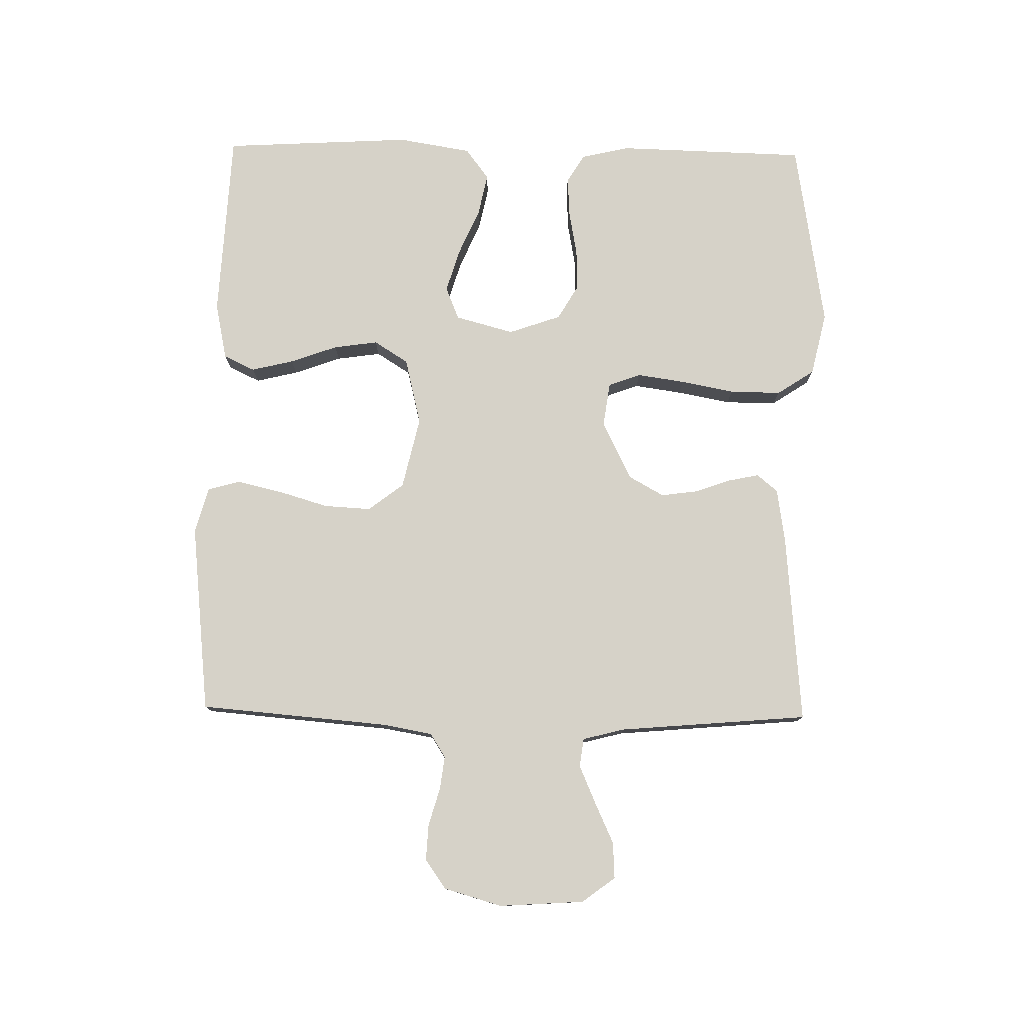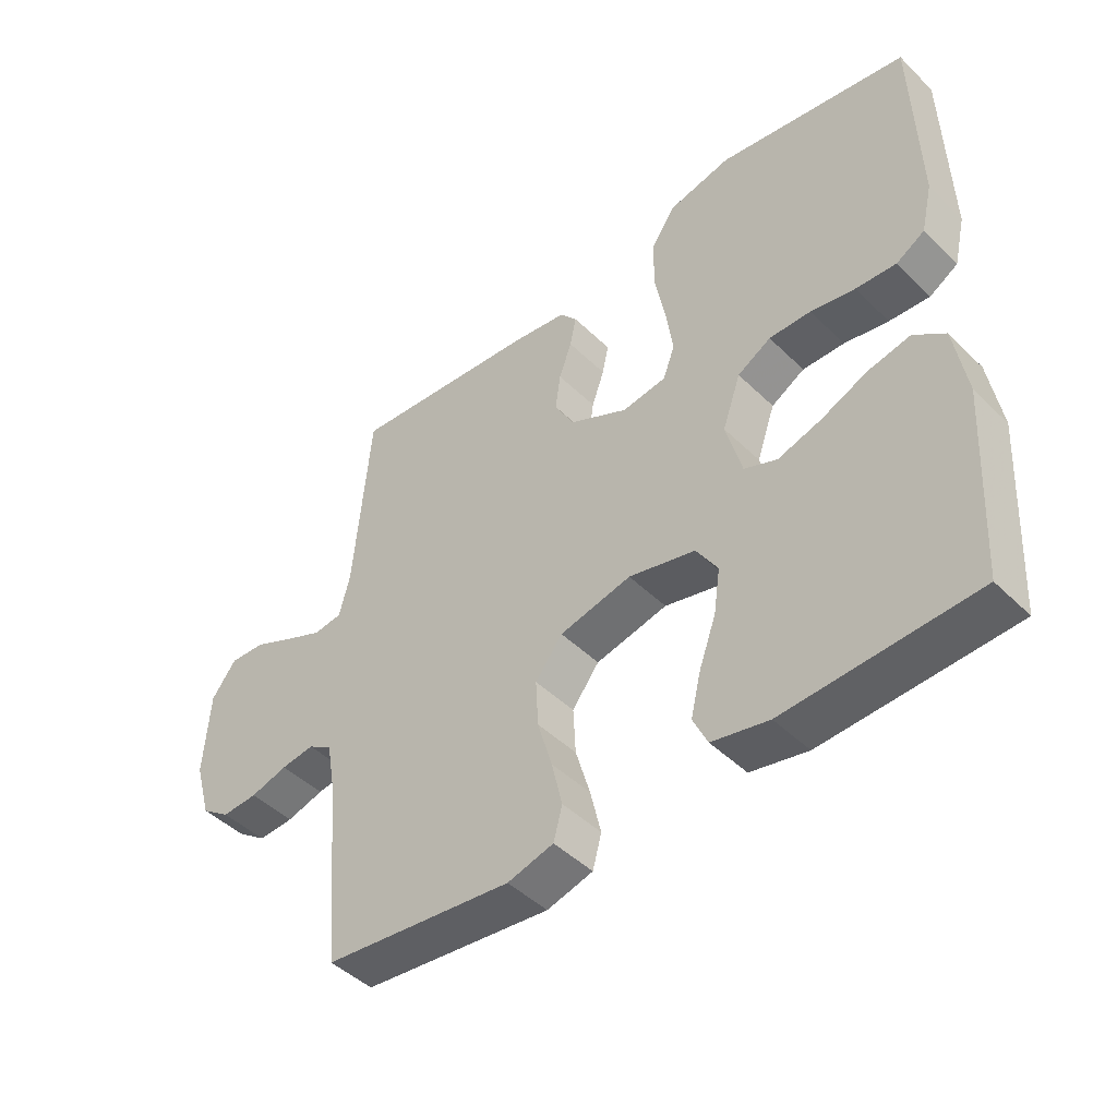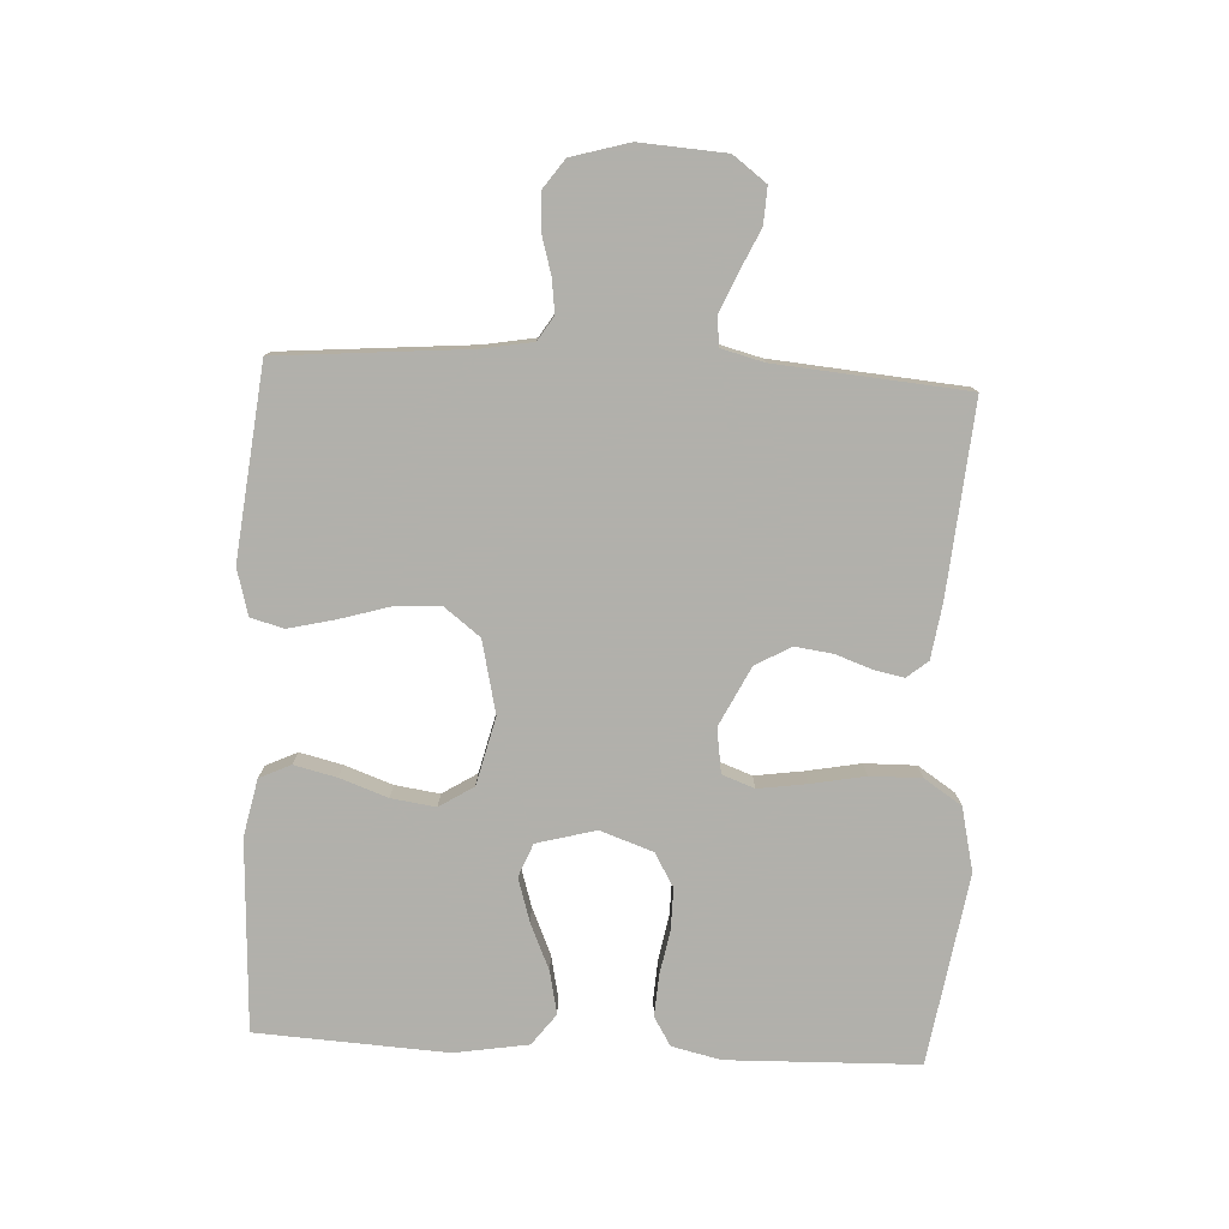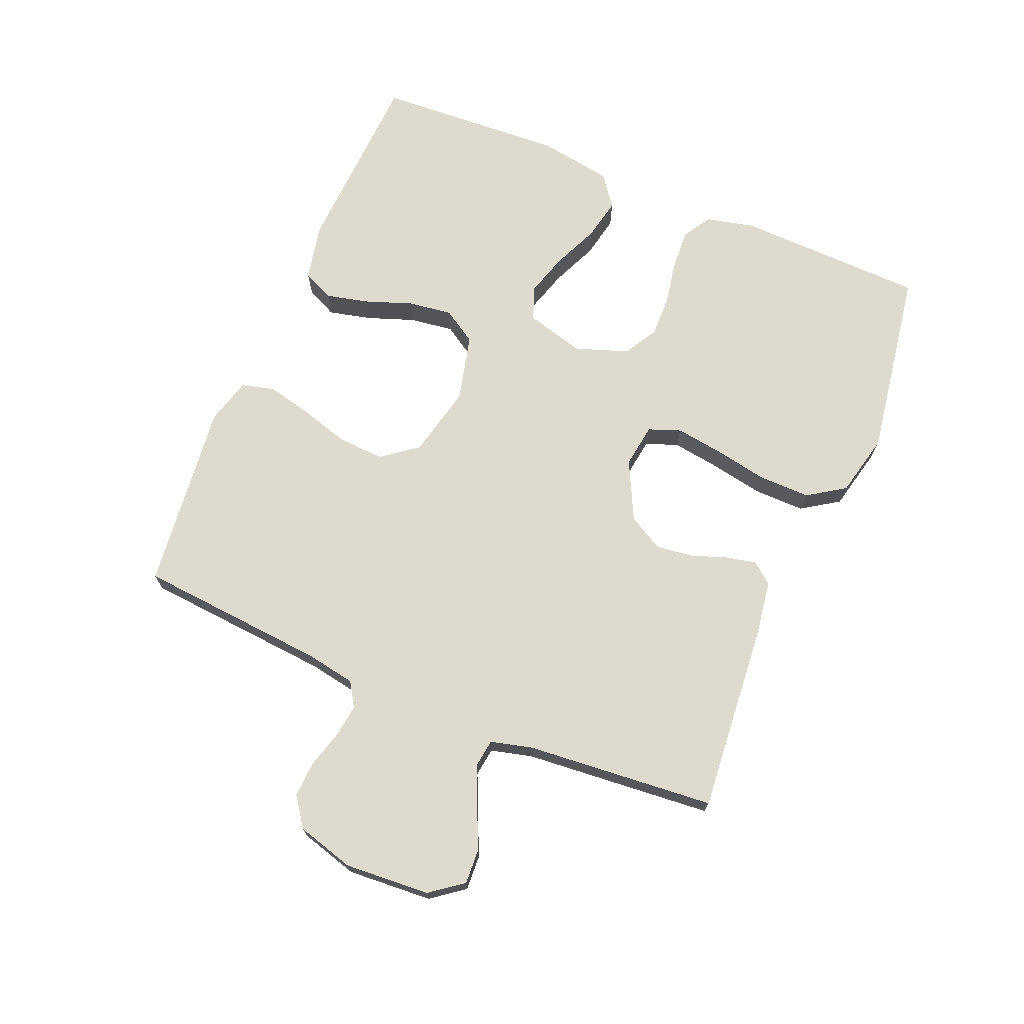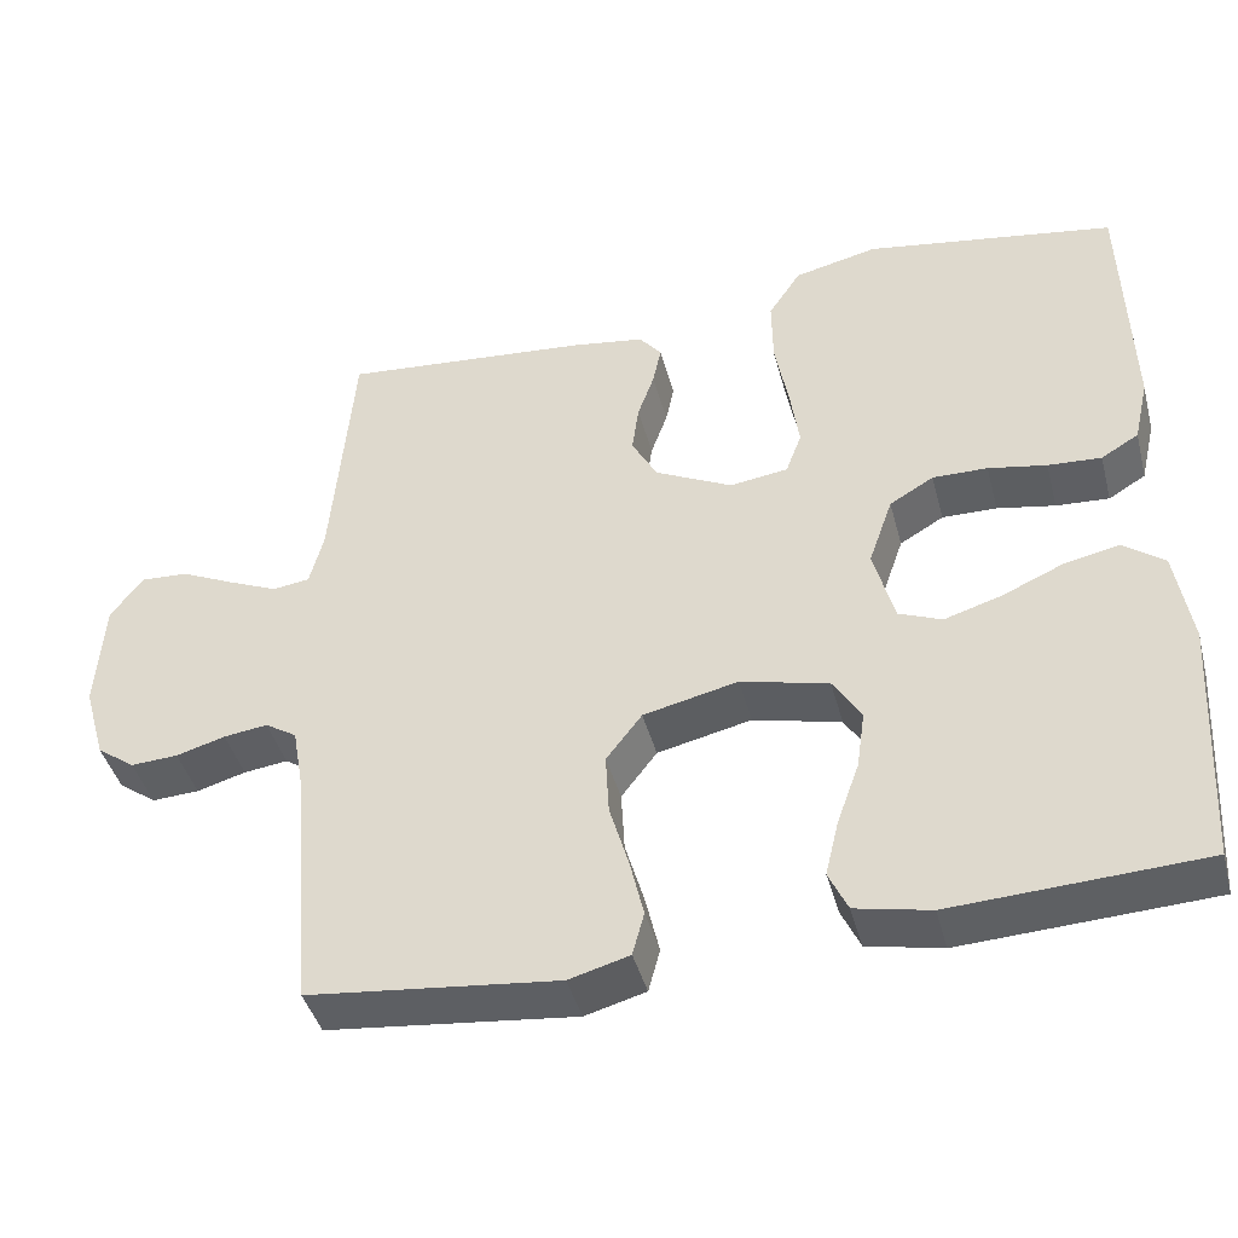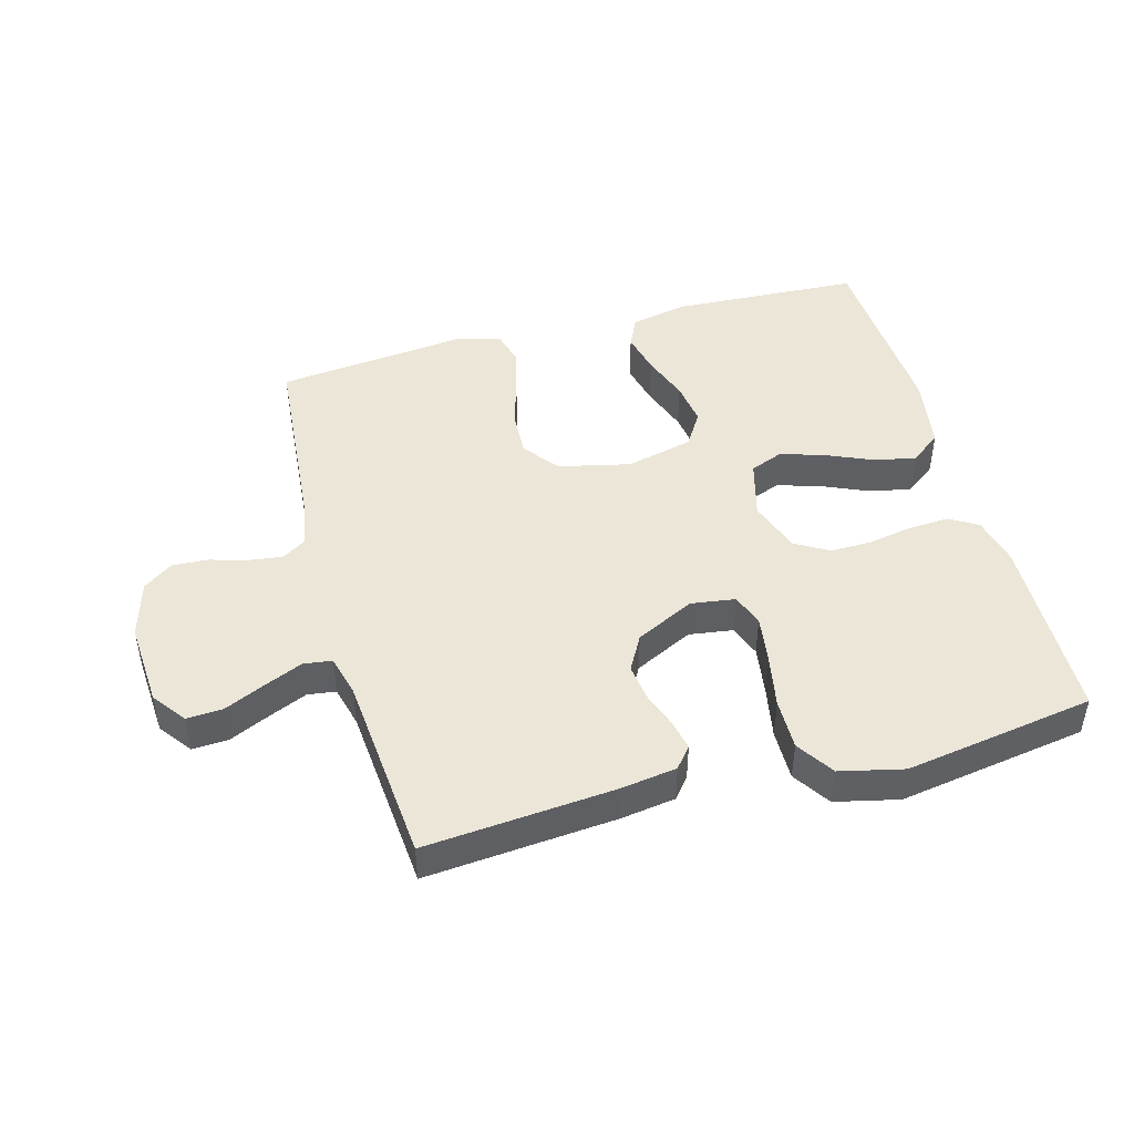
<metadata>
{"format":"obj","ext":"obj","renderer":"f3d","projection":"perspective","resolution":1024,"background":"white","views":[{"elev":78.1,"azim":-89.0,"up":"+Y"},{"elev":-45.7,"azim":42.0,"up":"+Z"},{"elev":-78.5,"azim":-92.9,"up":"+Y"},{"elev":71.1,"azim":-67.3,"up":"+Y"},{"elev":-42.4,"azim":14.6,"up":"+Z"},{"elev":46.1,"azim":-15.3,"up":"+Y"}]}
</metadata>
<code>
v 0.5 0.07 0.5
v 0.508 0.07 0.2
v 0.49 0.07 0.123
v 0.445 0.07 0.096
v 0.381 0.07 0.1
v 0.311 0.07 0.113
v 0.245 0.07 0.114
v 0.192 0.07 0.083
v 0.163 0.07 0
v 0.188 0.07 -0.093
v 0.24 0.07 -0.114
v 0.309 0.07 -0.093
v 0.382 0.07 -0.061
v 0.449 0.07 -0.047
v 0.498 0.07 -0.084
v 0.517 0.07 -0.2
v 0.5 0.07 -0.5
v 0.2 0.07 -0.515
v 0.11 0.07 -0.496
v 0.087 0.07 -0.447
v 0.103 0.07 -0.38
v 0.13 0.07 -0.305
v 0.14 0.07 -0.235
v 0.106 0.07 -0.181
v 0 0.07 -0.155
v -0.114 0.07 -0.181
v -0.157 0.07 -0.237
v -0.153 0.07 -0.311
v -0.13 0.07 -0.389
v -0.113 0.07 -0.461
v -0.127 0.07 -0.513
v -0.2 0.07 -0.533
v -0.5 0.07 -0.5
v -0.525 0.07 -0.2
v -0.539 0.07 -0.121
v -0.577 0.07 -0.097
v -0.63 0.07 -0.104
v -0.689 0.07 -0.121
v -0.746 0.07 -0.124
v -0.792 0.07 -0.091
v -0.818 0.07 0
v -0.809 0.07 0.135
v -0.77 0.07 0.187
v -0.713 0.07 0.184
v -0.648 0.07 0.154
v -0.588 0.07 0.128
v -0.543 0.07 0.134
v -0.526 0.07 0.2
v -0.5 0.07 0.5
v -0.2 0.07 0.474
v -0.113 0.07 0.461
v -0.086 0.07 0.428
v -0.096 0.07 0.38
v -0.116 0.07 0.324
v -0.124 0.07 0.265
v -0.093 0.07 0.209
v 0 0.07 0.163
v 0.07 0.07 0.173
v 0.089 0.07 0.224
v 0.078 0.07 0.3
v 0.062 0.07 0.385
v 0.061 0.07 0.466
v 0.1 0.07 0.525
v 0.2 0.07 0.548
v 0.5 0 0.5
v 0.508 0 0.2
v 0.49 0 0.123
v 0.445 0 0.096
v 0.381 0 0.1
v 0.311 0 0.113
v 0.245 0 0.114
v 0.192 0 0.083
v 0.163 0 0
v 0.188 0 -0.093
v 0.24 0 -0.114
v 0.309 0 -0.093
v 0.382 0 -0.061
v 0.449 0 -0.047
v 0.498 0 -0.084
v 0.517 0 -0.2
v 0.5 0 -0.5
v 0.2 0 -0.515
v 0.11 0 -0.496
v 0.087 0 -0.447
v 0.103 0 -0.38
v 0.13 0 -0.305
v 0.14 0 -0.235
v 0.106 0 -0.181
v 0 0 -0.155
v -0.114 0 -0.181
v -0.157 0 -0.237
v -0.153 0 -0.311
v -0.13 0 -0.389
v -0.113 0 -0.461
v -0.127 0 -0.513
v -0.2 0 -0.533
v -0.5 0 -0.5
v -0.525 0 -0.2
v -0.539 0 -0.121
v -0.577 0 -0.097
v -0.63 0 -0.104
v -0.689 0 -0.121
v -0.746 0 -0.124
v -0.792 0 -0.091
v -0.818 0 0
v -0.809 0 0.135
v -0.77 0 0.187
v -0.713 0 0.184
v -0.648 0 0.154
v -0.588 0 0.128
v -0.543 0 0.134
v -0.526 0 0.2
v -0.5 0 0.5
v -0.2 0 0.474
v -0.113 0 0.461
v -0.086 0 0.428
v -0.096 0 0.38
v -0.116 0 0.324
v -0.124 0 0.265
v -0.093 0 0.209
v 0 0 0.163
v 0.07 0 0.173
v 0.089 0 0.224
v 0.078 0 0.3
v 0.062 0 0.385
v 0.061 0 0.466
v 0.1 0 0.525
v 0.2 0 0.548
f 4 5 6
f 3 4 6
f 2 3 6
f 1 2 6
f 64 1 6
f 63 64 6
f 62 63 6
f 61 62 6
f 60 61 6
f 59 60 6 7
f 58 59 7 8
f 57 58 8 9
f 56 57 9 10
f 52 53 54
f 51 52 54
f 50 51 54
f 49 50 54
f 48 49 54
f 47 48 54 55
f 43 44 45
f 42 43 45
f 41 42 45
f 40 41 45
f 39 40 45
f 38 39 45
f 37 38 45
f 36 37 45 46
f 35 36 46 47
f 32 33 34
f 31 32 34
f 30 31 34
f 29 30 34
f 28 29 34
f 34 35 47
f 28 34 47
f 27 28 47
f 20 21 22
f 19 20 22
f 18 19 22
f 17 18 22
f 16 17 22
f 15 16 22
f 14 15 22
f 13 14 22
f 12 13 22
f 11 12 22 23
f 10 11 23 24
f 47 55 56
f 27 47 56
f 26 27 56
f 25 26 56 10
f 10 24 25
f 70 69 68
f 70 68 67
f 70 67 66
f 70 66 65
f 70 65 128
f 70 128 127
f 70 127 126
f 70 126 125
f 70 125 124
f 71 70 124 123
f 72 71 123 122
f 73 72 122 121
f 74 73 121 120
f 118 117 116
f 118 116 115
f 118 115 114
f 118 114 113
f 118 113 112
f 119 118 112 111
f 109 108 107
f 109 107 106
f 109 106 105
f 109 105 104
f 109 104 103
f 109 103 102
f 109 102 101
f 110 109 101 100
f 111 110 100 99
f 98 97 96
f 98 96 95
f 98 95 94
f 98 94 93
f 98 93 92
f 111 99 98
f 111 98 92
f 111 92 91
f 86 85 84
f 86 84 83
f 86 83 82
f 86 82 81
f 86 81 80
f 86 80 79
f 86 79 78
f 86 78 77
f 86 77 76
f 87 86 76 75
f 88 87 75 74
f 120 119 111
f 120 111 91
f 120 91 90
f 74 120 90 89
f 89 88 74
f 1 65 66 2
f 2 66 67 3
f 3 67 68 4
f 4 68 69 5
f 5 69 70 6
f 6 70 71 7
f 7 71 72 8
f 8 72 73 9
f 9 73 74 10
f 10 74 75 11
f 11 75 76 12
f 12 76 77 13
f 13 77 78 14
f 14 78 79 15
f 15 79 80 16
f 16 80 81 17
f 17 81 82 18
f 18 82 83 19
f 19 83 84 20
f 20 84 85 21
f 21 85 86 22
f 22 86 87 23
f 23 87 88 24
f 24 88 89 25
f 25 89 90 26
f 26 90 91 27
f 27 91 92 28
f 28 92 93 29
f 29 93 94 30
f 30 94 95 31
f 31 95 96 32
f 32 96 97 33
f 33 97 98 34
f 34 98 99 35
f 35 99 100 36
f 36 100 101 37
f 37 101 102 38
f 38 102 103 39
f 39 103 104 40
f 40 104 105 41
f 41 105 106 42
f 42 106 107 43
f 43 107 108 44
f 44 108 109 45
f 45 109 110 46
f 46 110 111 47
f 47 111 112 48
f 48 112 113 49
f 49 113 114 50
f 50 114 115 51
f 51 115 116 52
f 52 116 117 53
f 53 117 118 54
f 54 118 119 55
f 55 119 120 56
f 56 120 121 57
f 57 121 122 58
f 58 122 123 59
f 59 123 124 60
f 60 124 125 61
f 61 125 126 62
f 62 126 127 63
f 63 127 128 64
f 64 128 65 1

</code>
